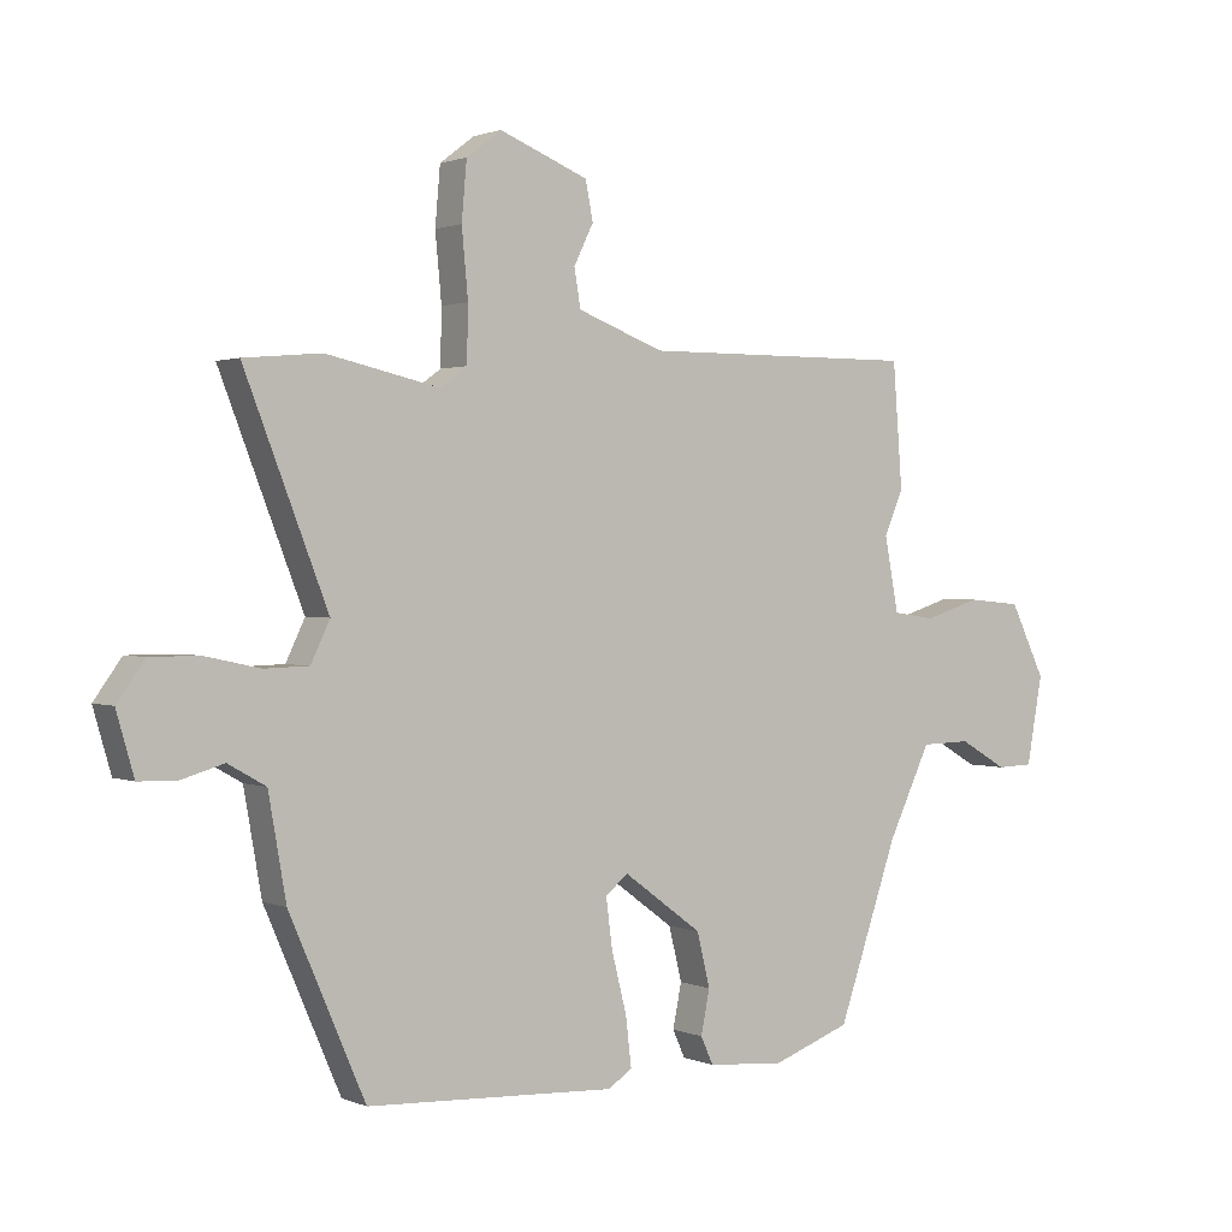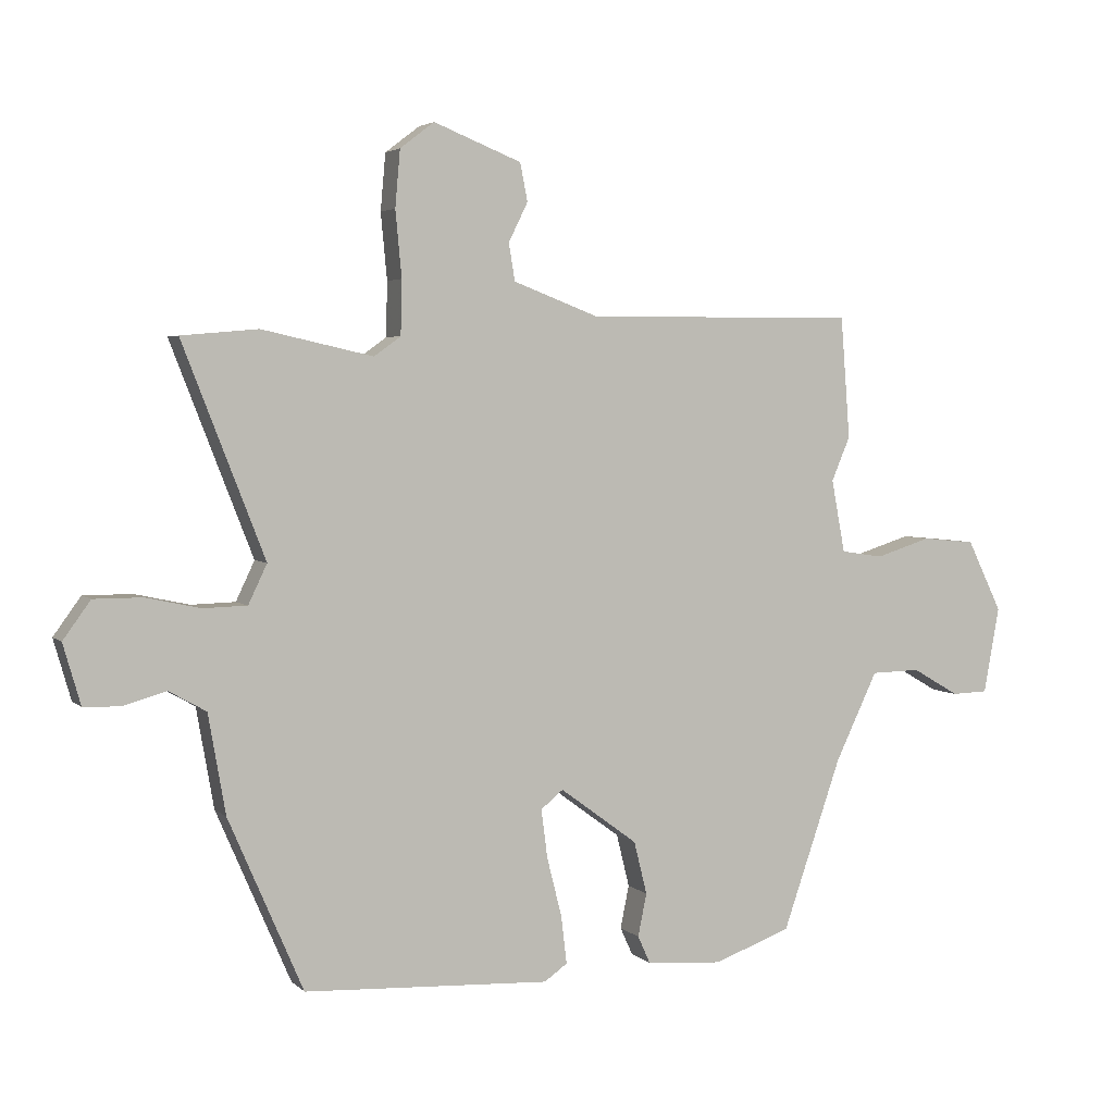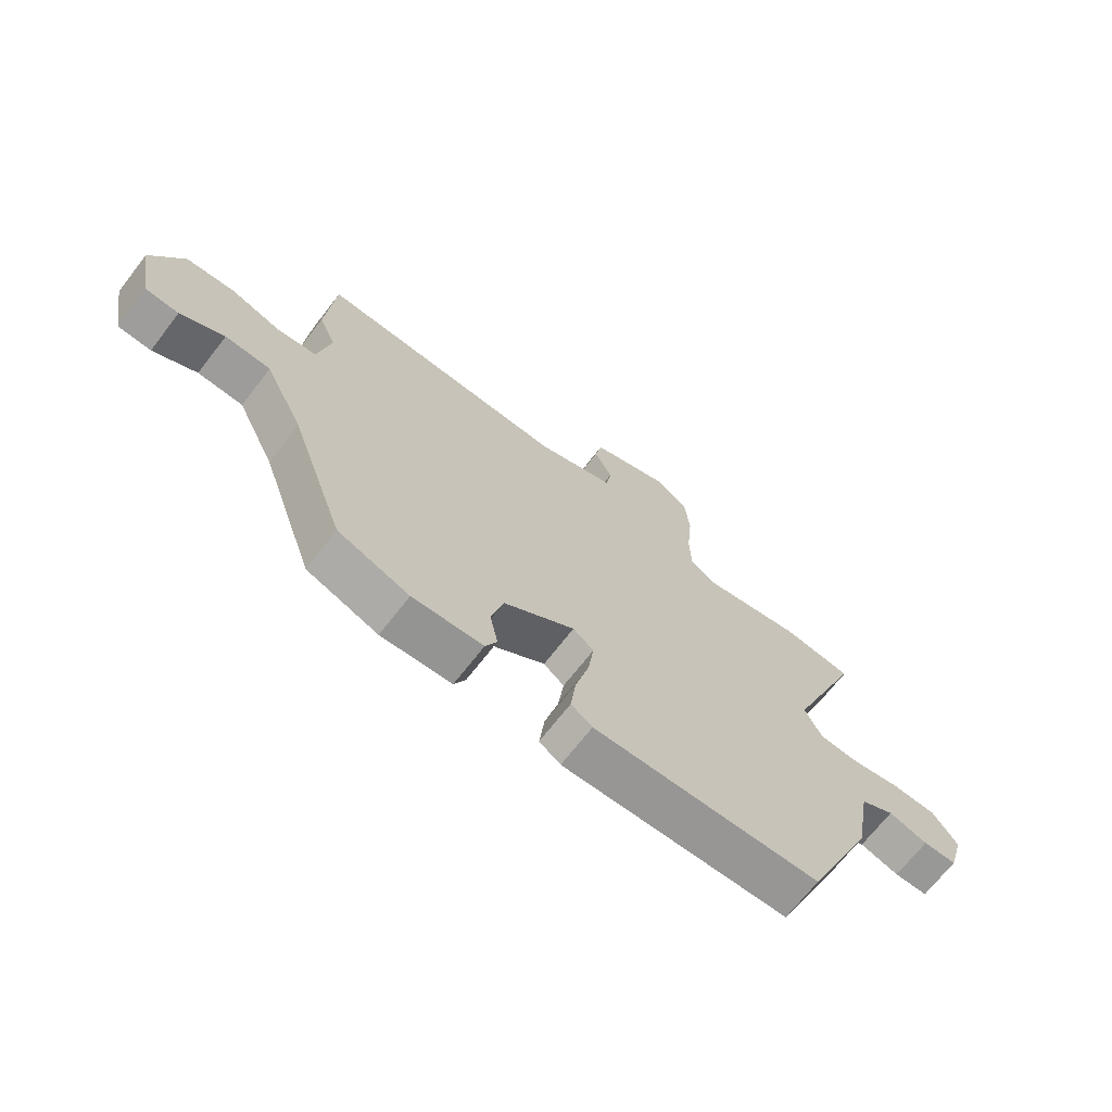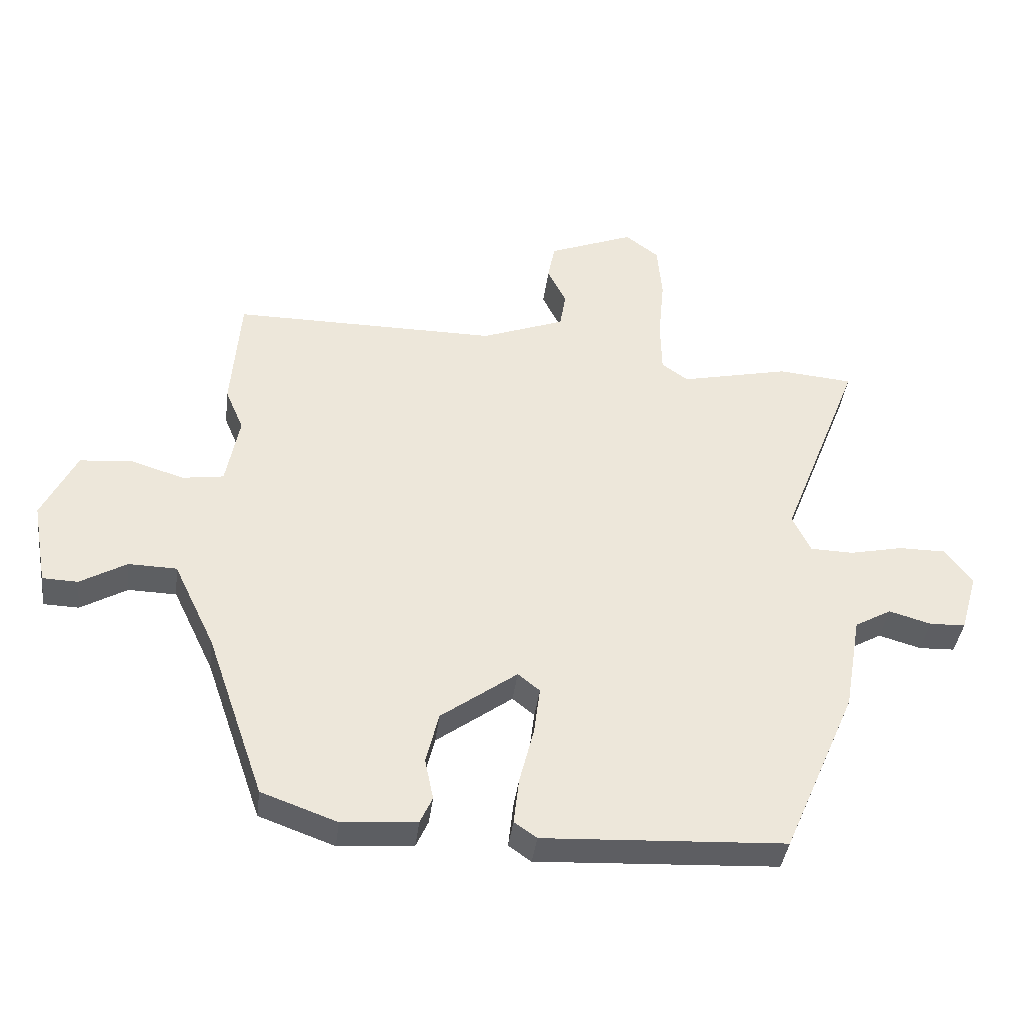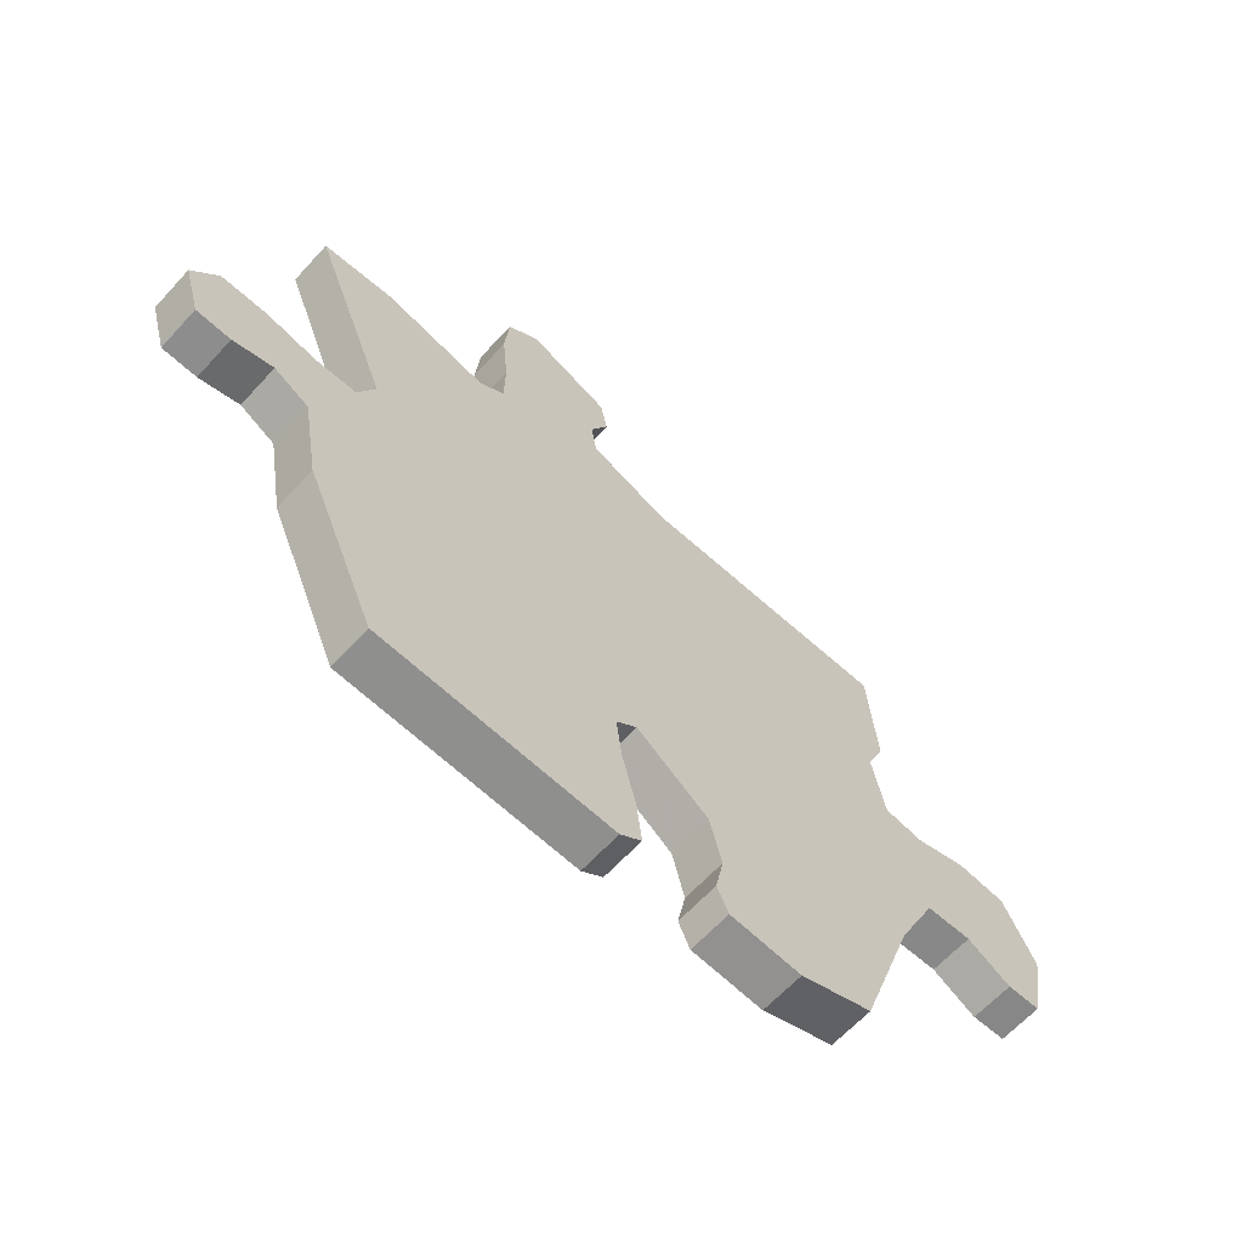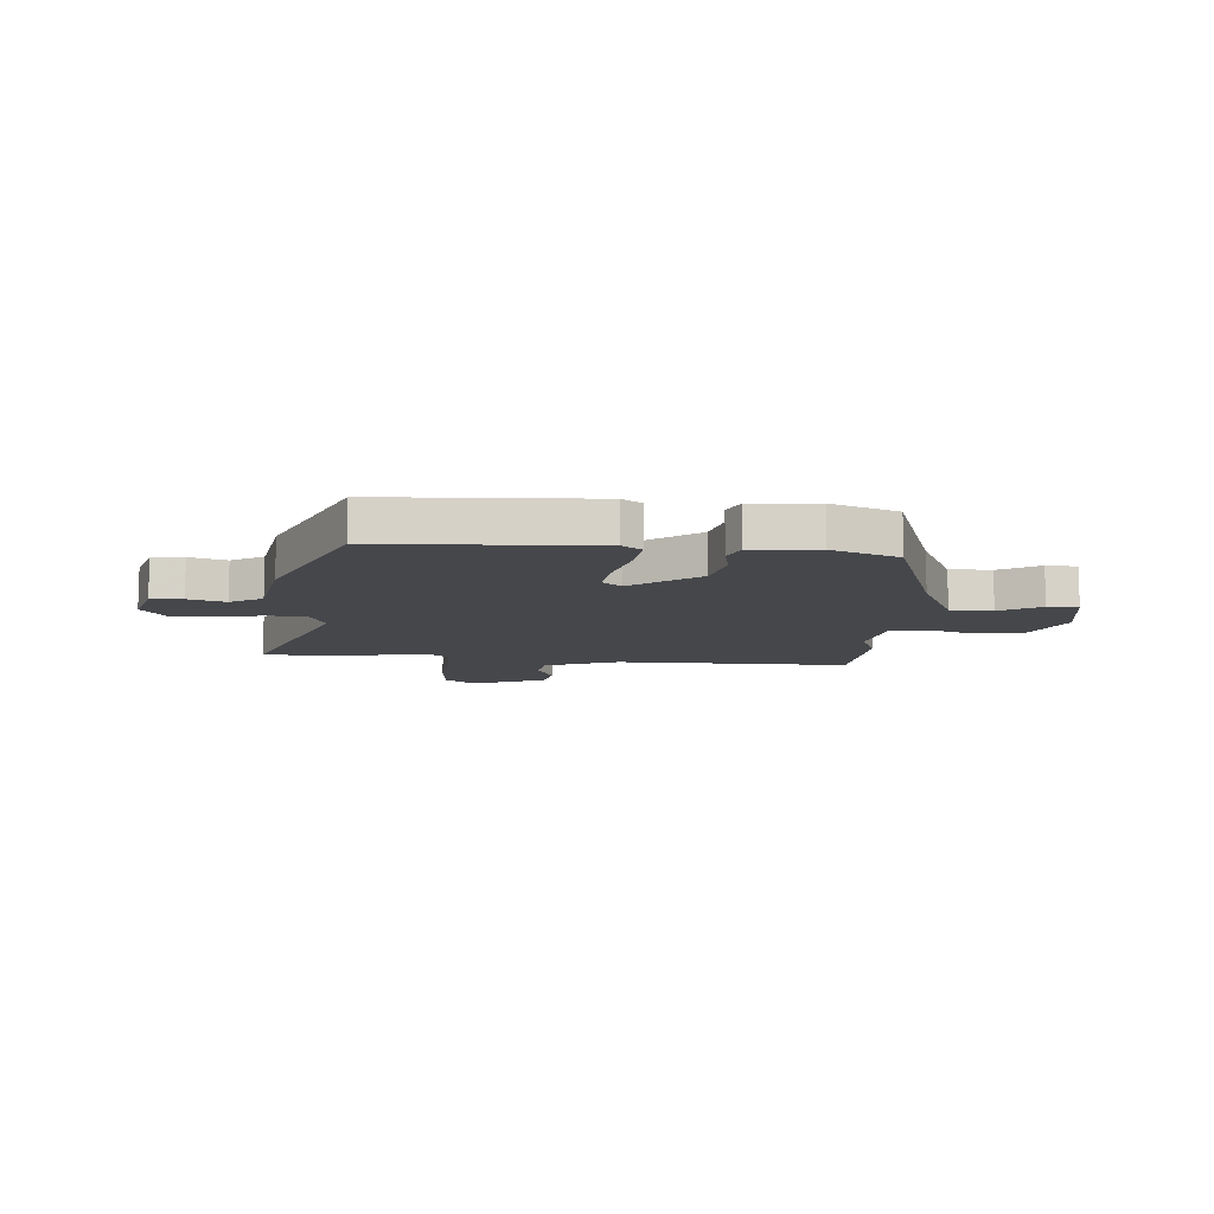
<metadata>
{"format":"obj","ext":"obj","renderer":"f3d","projection":"perspective","resolution":1024,"background":"white","views":[{"elev":1.4,"azim":145.3,"up":"+Z"},{"elev":3.7,"azim":157.6,"up":"+Z"},{"elev":-69.5,"azim":-37.8,"up":"+Z"},{"elev":-39.4,"azim":-7.1,"up":"+Z"},{"elev":-63.5,"azim":137.6,"up":"+Z"},{"elev":-10.6,"azim":175.4,"up":"+Y"}]}
</metadata>
<code>
v -0.513 0.07 0.333
v -0.498 0.07 0.528
v -0.06 0.07 0.526
v 0.077 0.07 0.578
v 0.087 0.07 0.638
v 0.056 0.07 0.701
v 0.068 0.07 0.762
v 0.209 0.07 0.818
v 0.264 0.07 0.776
v 0.272 0.07 0.685
v 0.262 0.07 0.579
v 0.264 0.07 0.492
v 0.307 0.07 0.461
v 0.486 0.07 0.501
v 0.609 0.07 0.49
v 0.477 0.07 0.151
v 0.507 0.07 0.088
v 0.578 0.07 0.086
v 0.665 0.07 0.105
v 0.743 0.07 0.105
v 0.787 0.07 0.044
v 0.759 0.07 -0.053
v 0.7 0.07 -0.055
v 0.631 0.07 -0.035
v 0.571 0.07 -0.069
v 0.543 0.07 -0.229
v 0.423 0.07 -0.506
v 0.027 0.07 -0.526
v -0.01 0.07 -0.5
v -0.001 0.07 -0.423
v 0.023 0.07 -0.328
v 0.033 0.07 -0.25
v -0.003 0.07 -0.221
v -0.128 0.07 -0.313
v -0.149 0.07 -0.398
v -0.135 0.07 -0.467
v -0.155 0.07 -0.511
v -0.278 0.07 -0.521
v -0.402 0.07 -0.476
v -0.497 0.07 -0.201
v -0.565 0.07 -0.059
v -0.644 0.07 -0.057
v -0.72 0.07 -0.101
v -0.778 0.07 -0.099
v -0.803 0.07 0.04
v -0.747 0.07 0.155
v -0.662 0.07 0.163
v -0.573 0.07 0.135
v -0.505 0.07 0.145
v -0.483 0.07 0.262
v -0.513 0 0.333
v -0.498 0 0.528
v -0.06 0 0.526
v 0.077 0 0.578
v 0.087 0 0.638
v 0.056 0 0.701
v 0.068 0 0.762
v 0.209 0 0.818
v 0.264 0 0.776
v 0.272 0 0.685
v 0.262 0 0.579
v 0.264 0 0.492
v 0.307 0 0.461
v 0.486 0 0.501
v 0.609 0 0.49
v 0.477 0 0.151
v 0.507 0 0.088
v 0.578 0 0.086
v 0.665 0 0.105
v 0.743 0 0.105
v 0.787 0 0.044
v 0.759 0 -0.053
v 0.7 0 -0.055
v 0.631 0 -0.035
v 0.571 0 -0.069
v 0.543 0 -0.229
v 0.423 0 -0.506
v 0.027 0 -0.526
v -0.01 0 -0.5
v -0.001 0 -0.423
v 0.023 0 -0.328
v 0.033 0 -0.25
v -0.003 0 -0.221
v -0.128 0 -0.313
v -0.149 0 -0.398
v -0.135 0 -0.467
v -0.155 0 -0.511
v -0.278 0 -0.521
v -0.402 0 -0.476
v -0.497 0 -0.201
v -0.565 0 -0.059
v -0.644 0 -0.057
v -0.72 0 -0.101
v -0.778 0 -0.099
v -0.803 0 0.04
v -0.747 0 0.155
v -0.662 0 0.163
v -0.573 0 0.135
v -0.505 0 0.145
v -0.483 0 0.262
f 45 46 47 48
f 45 48 49
f 42 43 44 45
f 41 42 45 49
f 40 41 49
f 39 40 49 50
f 35 36 37 38
f 34 35 38 39
f 33 34 39 50
f 28 29 30 31
f 28 31 32
f 25 26 27 28
f 25 28 32
f 24 25 32 33
f 22 23 24
f 21 22 24
f 18 19 20 21
f 17 18 21 24
f 13 14 15 16
f 12 13 16 17
f 8 9 10 11
f 8 11 12
f 5 6 7 8
f 4 5 8 12
f 3 4 12 17
f 17 24 33 50
f 3 17 50
f 1 2 3 50
f 98 97 96 95
f 99 98 95
f 95 94 93 92
f 99 95 92 91
f 99 91 90
f 100 99 90 89
f 88 87 86 85
f 89 88 85 84
f 100 89 84 83
f 81 80 79 78
f 82 81 78
f 78 77 76 75
f 82 78 75
f 83 82 75 74
f 74 73 72
f 74 72 71
f 71 70 69 68
f 74 71 68 67
f 66 65 64 63
f 67 66 63 62
f 61 60 59 58
f 62 61 58
f 58 57 56 55
f 62 58 55 54
f 67 62 54 53
f 100 83 74 67
f 100 67 53
f 100 53 52 51
f 1 51 52 2
f 2 52 53 3
f 3 53 54 4
f 4 54 55 5
f 5 55 56 6
f 6 56 57 7
f 7 57 58 8
f 8 58 59 9
f 9 59 60 10
f 10 60 61 11
f 11 61 62 12
f 12 62 63 13
f 13 63 64 14
f 14 64 65 15
f 15 65 66 16
f 16 66 67 17
f 17 67 68 18
f 18 68 69 19
f 19 69 70 20
f 20 70 71 21
f 21 71 72 22
f 22 72 73 23
f 23 73 74 24
f 24 74 75 25
f 25 75 76 26
f 26 76 77 27
f 27 77 78 28
f 28 78 79 29
f 29 79 80 30
f 30 80 81 31
f 31 81 82 32
f 32 82 83 33
f 33 83 84 34
f 34 84 85 35
f 35 85 86 36
f 36 86 87 37
f 37 87 88 38
f 38 88 89 39
f 39 89 90 40
f 40 90 91 41
f 41 91 92 42
f 42 92 93 43
f 43 93 94 44
f 44 94 95 45
f 45 95 96 46
f 46 96 97 47
f 47 97 98 48
f 48 98 99 49
f 49 99 100 50
f 50 100 51 1

</code>
